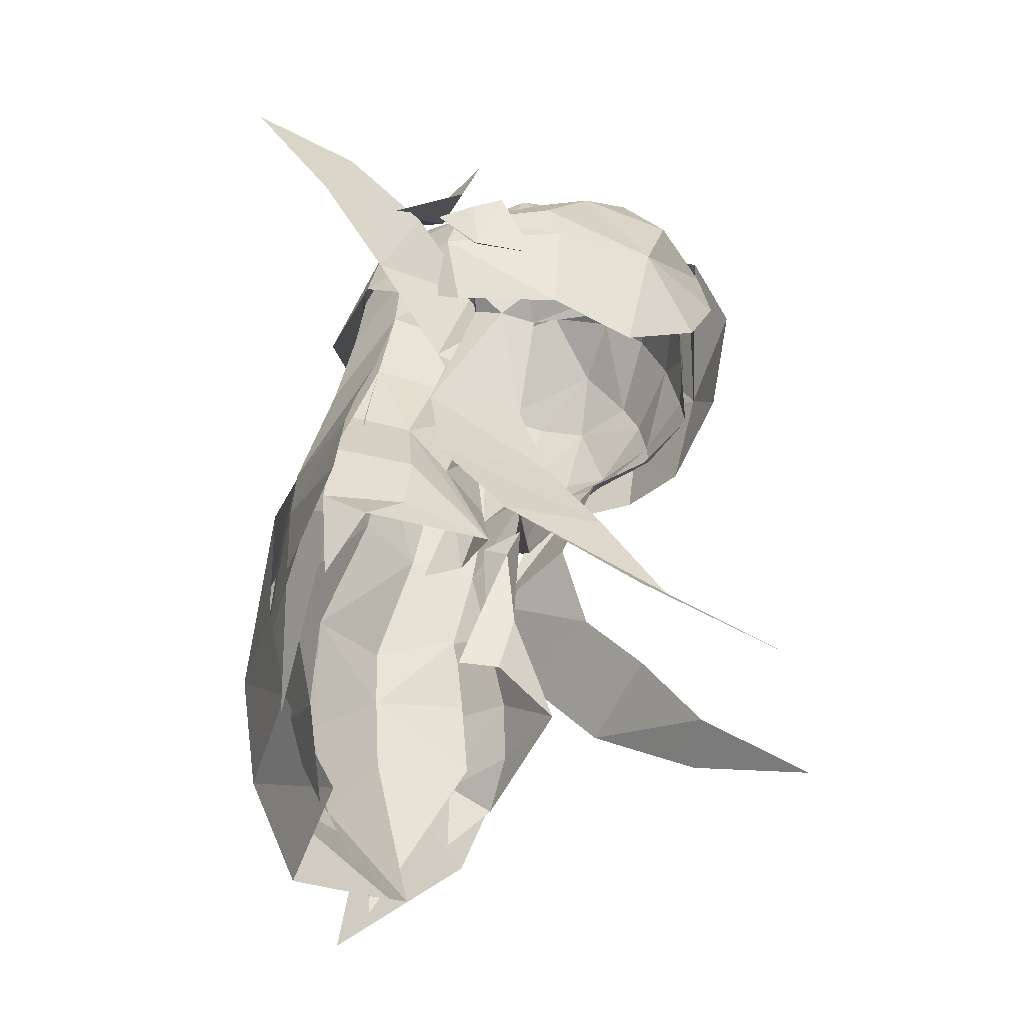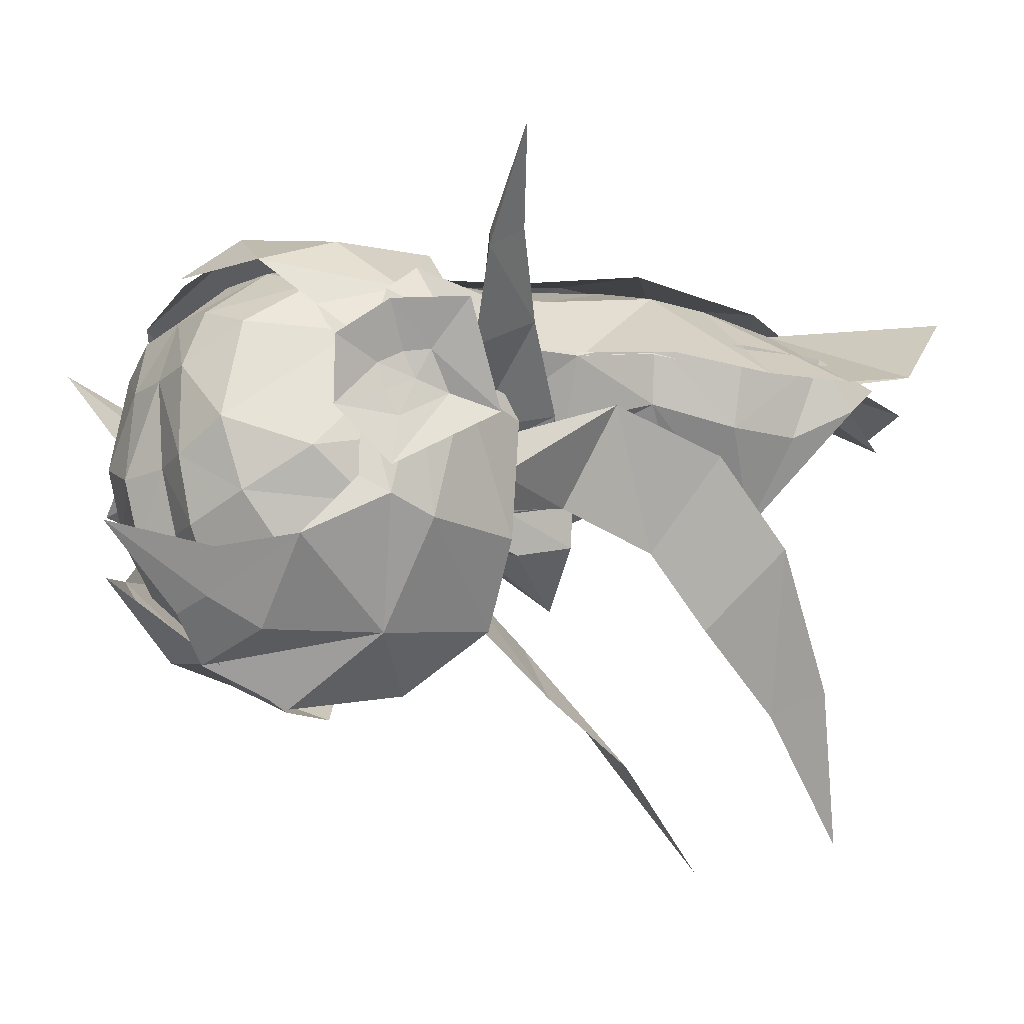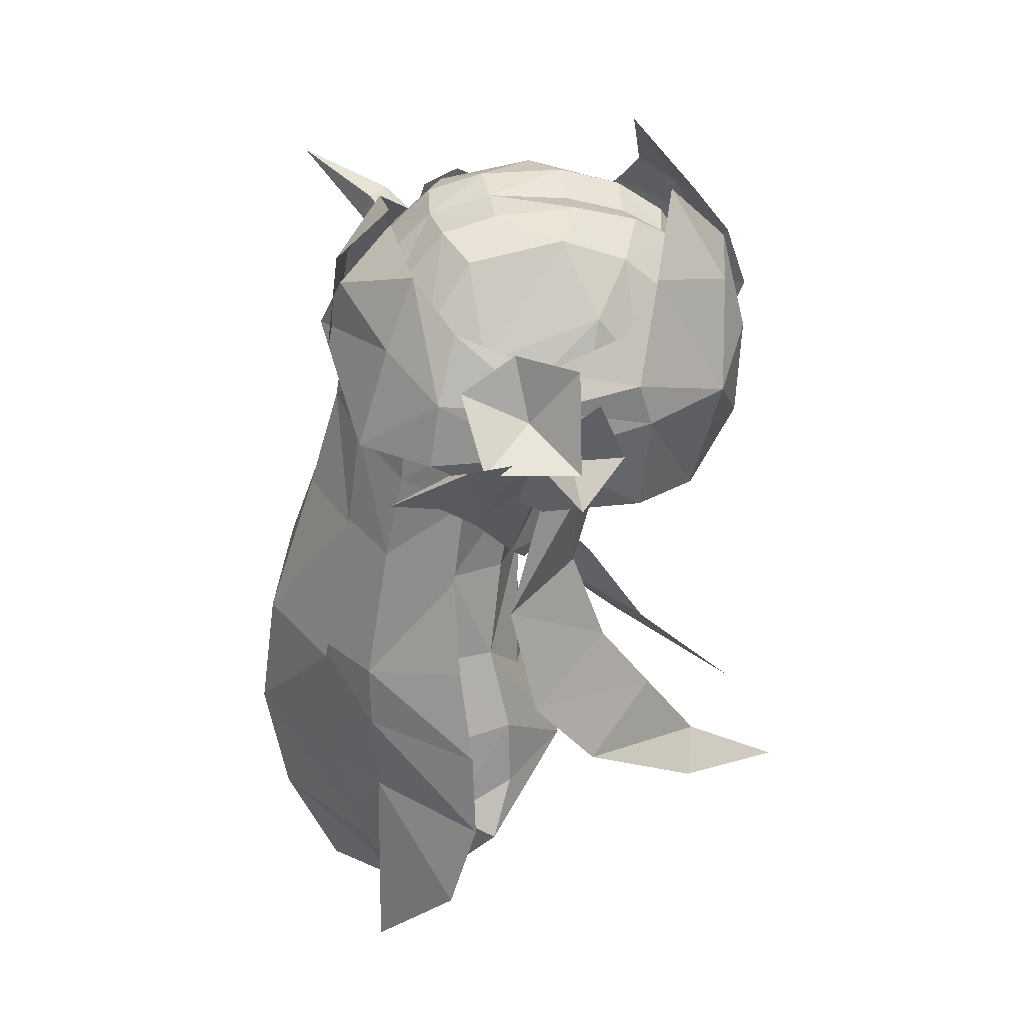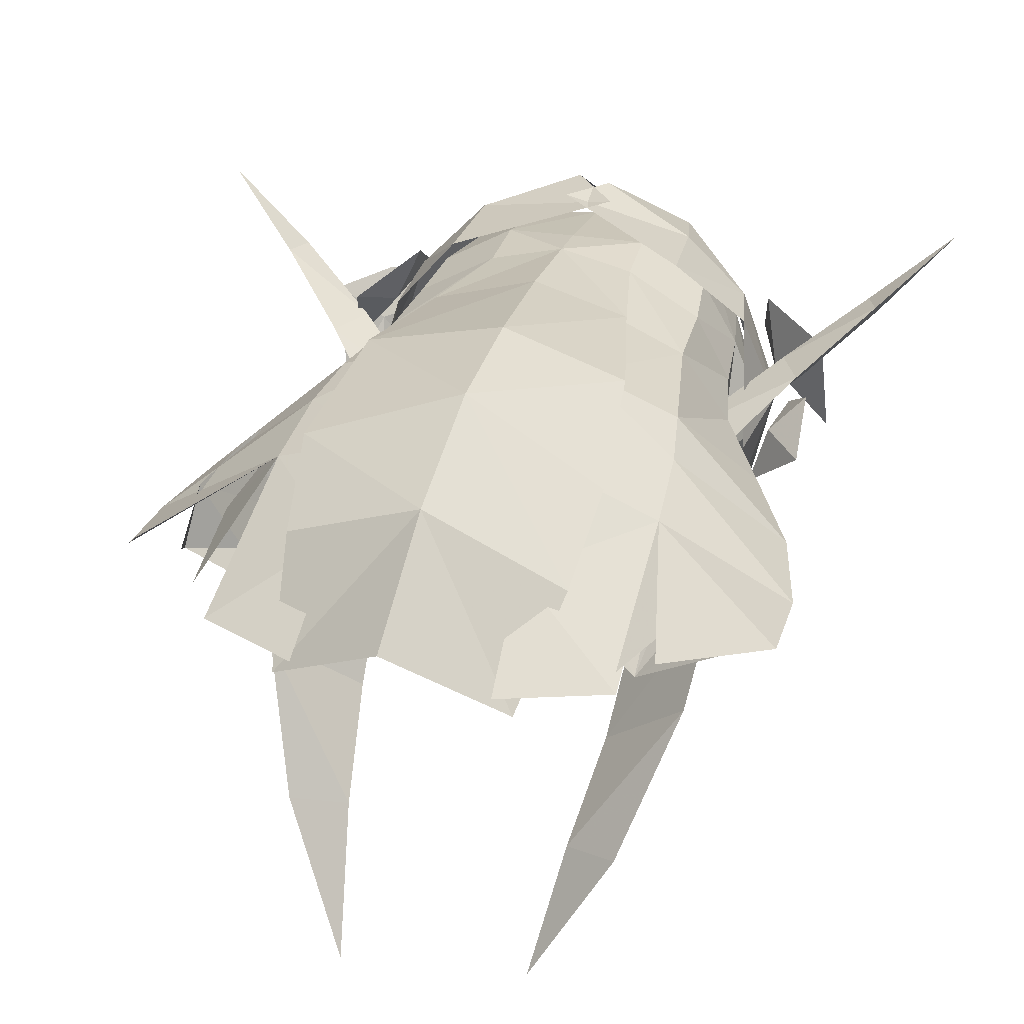
<metadata>
{"format":"obj","ext":"obj","renderer":"f3d","projection":"perspective","resolution":1024,"background":"white","views":[{"elev":-41.7,"azim":-77.1,"up":"+Z"},{"elev":-22.5,"azim":51.3,"up":"+Y"},{"elev":35.3,"azim":-102.9,"up":"+Z"},{"elev":39.6,"azim":-164.9,"up":"+Y"}]}
</metadata>
<code>
g common_hair_female_3052
v -3.846 1.774 77.09
v -3.52 1.468 78.83
v -2.816 3.039 77.33
v -3.507 3.629 73.26
v -5.668 1.793 73.63
v -3.297 3.613 74.55
v -3.611 3.556 71.54
v -4.421 3.78 67.61
v -6.114 2.415 69.99
v -6.1 1.83 71.93
v -1.798 0.2202 72.47
v -1.579 1.113 72.59
v -1.603 0.4928 74.33
v -1.905 -0.2676 73.88
v -1.53 4.505 74.33
v -3.297 3.613 74.55
v -2.816 3.039 77.33
v -1.279 3.682 77.4
v -2.742 2.644 79.17
v -1.234 3.294 79.49
v -3.721 -1.118 81.37
v -3.502 -0.08158 81.67
v -3.832 0.4613 80.07
v -3.953 -0.6375 79.89
v -3.076 0.8898 82.02
v -3.383 1.4 80.26
v -2.318 1.915 82.5
v -1.8 0.9295 83.66
v -0.8242 1.287 83.87
v -0.9796 2.419 82.68
v 0.1965 1.357 83.81
v 0.2334 2.434 82.78
v -3.354 -2.364 81.56
v -3.332 -2.759 80.74
v -2.308 -3.785 81.49
v -2.191 -3.222 82.64
v -0.06955 -3.671 82.96
v -0.01695 -2.818 83.5
v -0.8881 -2.854 83.74
v -0.7637 -3.792 83.11
v -2.005 -2.339 83.44
v -3.042 -1.509 82.71
v -0.8681 -1.604 84.14
v 0.04973 -1.619 83.9
v 0.1372 0.07199 84.12
v -0.7604 0.1476 84.1
v -1.239 -4.439 80.25
v -1.566 -4.425 80.87
v -2.304 -4.108 80.19
v -2.105 -4.252 79.36
v -3.188 -2.97 79.78
v -2.894 -3.081 79.02
v -3.838 -1.636 79.74
v -3.418 -1.653 79.05
v -1.852 -1.024 83.95
v -0.1164 -4.278 81.96
v -0.7343 -4.459 81.94
v -3.447 0.5713 79.41
v -3.728 -0.4439 79.23
v 0.2373 3.242 80.56
v -1.187 3.123 80.85
v -2.584 2.508 80.58
v -3.206 -0.7278 71.92
v -3.178 0.2376 74.11
v -1.733 -0.04897 75.74
v -2.002 -0.05232 76.7
v -0.1483 -4.67 80.88
v -0.8008 -4.544 81.07
v -2.778 -0.2396 79.06
v -2.766 0.1516 78.6
v -2.82 -1.661 78.7
v -2.655 -3.041 78.8
v 4.037 1.379 76.96
v 3.148 2.741 77.23
v 3.74 1.105 78.71
v 3.497 3.629 73.26
v 3.287 3.613 74.55
v 5.809 1.243 73.72
v 3.601 3.556 71.54
v 6.252 1.405 72
v 6.104 2.132 70.04
v 4.72 4.659 67.47
v 1.788 0.2202 72.47
v 1.895 -0.1202 73.86
v 1.593 0.4928 74.33
v 1.568 1.113 72.59
v 1.52 4.505 74.33
v 1.684 3.509 77.35
v 3.148 2.741 77.23
v 3.287 3.613 74.55
v 1.67 3.148 79.44
v 3.095 2.351 79.08
v 3.765 -1.493 81.25
v 3.994 -1.036 79.76
v 3.99 0.06946 79.95
v 3.66 -0.4404 81.55
v 3.644 1.048 80.14
v 3.345 0.5682 81.91
v 2.71 1.663 82.41
v 1.435 2.298 82.64
v 1.206 1.185 83.84
v 2.134 0.7325 83.59
v 3.281 -2.696 81.45
v 2.075 -3.436 82.57
v 2.097 -4.006 81.41
v 3.193 -3.086 80.64
v 0.596 -3.86 83.09
v 0.8538 -2.941 83.71
v 2.004 -2.54 83.37
v 3.095 -1.816 82.61
v 0.9719 -1.697 84.11
v 1.039 0.05424 84.18
v 0.9172 -4.547 80.21
v 1.804 -4.448 79.29
v 2.018 -4.324 80.12
v 1.248 -4.566 80.83
v 2.669 -3.359 78.93
v 2.998 -3.28 79.68
v 3.334 -1.992 78.94
v 3.775 -2.018 79.61
v 2 -1.217 83.89
v 0.4617 -4.519 81.92
v 3.597 0.2184 79.3
v 3.768 -0.8194 79.1
v 1.651 2.98 80.81
v 2.971 2.229 80.49
v 3.195 -0.7278 71.92
v 3.168 0.2377 74.11
v 1.665 0.000952 75.73
v 1.967 -0.2512 76.64
v 0.5097 -4.61 81.05
v 2.839 -0.521 78.97
v 2.851 -0.1298 78.51
v 2.428 -3.295 78.72
v 2.788 -1.939 78.52
v 3.698 0.6855 75.89
v 2.637 -1.687 74.12
v 4.276 -0.003959 73.67
v 2.248 -4.287 70.57
v 3.309 -3.912 70.06
v 4.195 -1.524 71.89
v 2.556 -2.966 72.62
v -3.708 0.4951 75.92
v -2.648 -1.903 74.16
v -2.433 -1.23 76.22
v -2.258 -4.287 70.57
v -2.566 -3.043 72.48
v -4.205 -1.305 71.86
v -3.319 -3.912 70.06
v -4.359 0.07605 73.66
v 2.796 -0.2932 76.66
v 2.305 -0.2469 77.06
v 2.733 -0.02326 78.29
v 3.563 0.072 77.35
v 5.079 0.9657 79.08
v 5.009 0.09011 80.44
v 3.459 -0.6699 79.21
v 4.665 0.7854 80.04
v 6.538 1.816 80.51
v 6.497 1.239 81.27
v 6.328 1.632 81.14
v 2.733 -0.02326 78.29
v 4.665 0.7854 80.04
v 6.328 1.632 81.14
v -2.788 -0.01095 76.75
v -3.493 0.4255 77.46
v -2.645 0.2462 78.38
v -2.282 -0.01705 77.13
v -4.853 1.463 79.24
v -3.402 -0.3261 79.32
v -4.827 0.5829 80.6
v -4.428 1.241 80.19
v -6.164 1.874 81.48
v -6.172 2.452 80.72
v -5.962 2.248 81.34
v -2.645 0.2462 78.38
v -4.428 1.241 80.19
v -5.962 2.248 81.34
v -3.739 2.766 67.77
v -3.611 3.556 71.54
v -1.692 4.063 69
v -1.353 0.4694 75.69
v -1.585 4.666 71.28
v -3.507 3.629 73.26
v -3.268 -0.4042 78.9
v -3.386 -1.034 78.58
v -1.798 3.086 66.78
v 3.728 2.766 67.77
v 1.681 4.063 69
v 3.601 3.556 71.54
v 1.043 0.4257 75.41
v 1.574 4.511 71.3
v 3.497 3.629 73.26
v 3.348 -1.371 78.47
v 3.304 -0.7334 78.8
v 1.788 3.086 66.78
v 3.348 -1.371 78.47
v 2.423 -1.19 76.21
v 1.849 -6.543 68.5
v 3.304 -0.7334 78.8
v 2.788 -1.939 78.52
v -3.386 -1.034 78.58
v -1.869 -6.467 68.98
v -3.268 -0.4042 78.9
v -2.82 -1.661 78.7
v 2.808 -0.8434 78.75
v 2.474 -1.017 77.04
v 8.07 2.898 81.67
v -2.787 -0.563 78.84
v -2.528 -0.7665 77.12
v -7.55 3.681 81.93
v 4.841 1.581 75.32
v -4.773 1.857 75.28
v 0.2358 3.526 79.6
v -1.234 3.294 79.49
v -1.187 3.123 80.85
v 0.2373 3.242 80.56
v 1.651 2.98 80.81
v 1.67 3.148 79.44
v -0.005152 5.236 68.81
v -2.55 3.761 69.05
v -0.005155 5.664 71.61
v 0.01597 5.299 74.23
v -2.31 4.424 74.35
v -1.641 3.659 77.41
v 0.2324 4.181 77.41
v -0.005145 4.168 66.18
v -2.159 2.705 66.84
v 2.98 4.378 71.32
v 2.54 4.028 69
v 2.696 4.424 74.35
v 2.27 3.463 77.34
v 2.149 2.684 66.84
v -2.625 4.232 71.35
v 3.143 0.2665 76.73
v 3.813 1.39 76.97
v 3.73 0.9587 74.96
v 4.349 0.6964 73.34
v 4.132 2.137 75.24
v 5.367 2.257 71.86
v 4.65 0.7339 71.99
v 5.471 1.281 71.1
v 5.062 2.207 70.02
v 4.955 2.225 73.57
v -3.622 1.763 77.09
v -3.075 0.5781 76.83
v -3.741 0.9587 74.96
v -4.142 2.137 75.24
v -4.359 0.6964 73.34
v -5.377 2.257 71.86
v -5.073 2.207 70.02
v -5.482 1.281 71.1
v -4.66 0.7338 71.99
v -4.965 2.225 73.57
v 4.001 -0.5418 78.59
v 4.41 -0.3806 80.19
v 3.488 -2.702 78.35
v 3.782 -2.872 80.38
v 2.206 -4.64 80.33
v 2.197 -4.067 77.88
v 2.591 3.184 79.69
v 2.508 2.808 81.83
v 3.696 1.58 81.14
v 3.879 1.395 79.84
v -0.3804 3.732 81.29
v 0.6183 3.326 82.76
v 0.9764 -5.258 78.96
v 0.38 -5.813 81.14
v 1.374 -4.807 82.43
v -0.05452 -5.192 82.78
v 3.699 -2.606 81.3
v 2.932 -3.497 82.71
v 1.129 -4.345 83.47
v 0.4157 -4.521 83.64
v 2.149 2.09 83.33
v 0.3501 2.199 83.91
v 4.287 -0.5388 81.17
v 3.563 -0.6465 81.92
v 3.433 -2.32 81.83
v 2.836 1.167 82.46
v 1.811 -3.673 83.77
v 0.5675 -3.167 85.34
v -3.948 -0.1435 78.72
v -3.671 -2.342 78.41
v -4.287 0.05516 80.33
v -3.812 -2.491 80.51
v -2.531 -3.83 77.99
v -2.707 -4.394 80.41
v -2.138 3.421 79.76
v -3.572 2.168 79.97
v -3.35 1.933 81.26
v -1.97 2.737 81.89
v 0.5642 3.744 81.28
v -0.06446 3.367 82.54
v -1.399 -5.139 79
v -0.5025 -5.535 80.6
v 0.1935 -5.196 82.52
v -1.636 -4.657 82.48
v -2.429 -2.928 83.12
v -3.766 -2.232 81.43
v -0.9267 -3.605 84.39
v -1.697 2.097 83.39
v 0.1277 2.217 83.69
v -4.052 -0.1142 81.3
v -3.547 -0.2944 81.92
v -3.202 -2.006 82.31
v -2.735 1.446 82.55
v 4.321 -0.561 81.25
v 4.662 -0.06581 81.16
v 4.346 -0.1126 81.55
v 4.063 -0.3349 81.91
v 4.083 -1.256 81.43
v 4.532 -0.7544 80.64
v 4.026 -0.01758 82.83
v 3.492 -1.107 82.46
v 4.034 -0.8096 81.72
v 5.152 -1.137 79.93
v 5.604 0.6881 80.99
v 4.735 0.62 82.15
v 3.96 -2.192 81.49
v 4.926 -0.05192 80.37
v 4.116 1.014 80.46
v 4.017 0.8317 81.84
v 4.84 1.278 79.91
v 3.647 2.137 80.77
v 3.657 1.473 81.46
v -5.419 -0.5799 80.54
v -4.534 -0.7421 82.44
v -4.156 0.2175 81.13
v -3.783 1.547 81.78
v -5.155 1.358 80.66
v -3.654 0.3902 82.46
v -3.938 -1.901 79.83
v -4.31 -1.246 81.43
v -4.24 -0.6599 80.12
v -4.941 0.09394 80.46
v -4.994 -0.7319 79.33
v -4.495 -0.5988 81.16
v 1.574 4.666 71.28
v 1.681 4.063 69
v -0.005148 4.356 68.95
v -0.005152 4.914 71.2
v -0.005153 4.652 74.33
v 1.52 4.505 74.33
v 1.684 3.509 77.35
v 0.2113 3.764 77.39
v 0.2318 3.447 79.6
v 1.67 3.148 79.44
v -1.585 4.666 71.28
v -1.692 4.063 69
v -1.53 4.505 74.33
v -1.279 3.682 77.4
v -1.234 3.294 79.49
v -2.744 2.611 79.17
v -2.756 3.036 77.33
v -3.622 1.763 77.09
v -3.52 1.468 78.83
v -4.06 1.857 75.28
v -3.297 3.613 74.55
v -3.507 3.629 73.26
v -4.602 1.793 73.63
v -4.9 2.212 71.87
v 3.04 2.354 79.08
v 3.74 1.105 78.71
v 3.813 1.39 76.97
v 3.105 2.688 77.23
v 4.05 1.857 75.28
v 4.592 1.793 73.63
v 3.497 3.629 73.26
v 3.287 3.613 74.55
v 4.89 1.722 71.95
v -3.611 3.556 71.54
v 3.601 3.556 71.54
v 3.824 3.671 67.62
v -3.739 3.377 67.67
f 1 2 3
f 4 5 6
f 7 8 9
f 9 10 7
f 5 4 10
f 3 6 1
f 11 12 13
f 13 14 11
f 15 16 17
f 17 18 15
f 17 19 20
f 20 18 17
f 21 22 23
f 23 24 21
f 23 22 25
f 25 26 23
f 27 28 29
f 29 30 27
f 30 29 31
f 31 32 30
f 33 34 35
f 35 36 33
f 37 38 39
f 39 40 37
f 41 42 33
f 33 36 41
f 40 39 41
f 41 36 40
f 43 44 45
f 45 46 43
f 46 45 31
f 31 29 46
f 47 48 49
f 49 50 47
f 50 49 51
f 51 52 50
f 51 53 54
f 54 52 51
f 41 39 43
f 43 55 41
f 46 28 55
f 55 43 46
f 35 34 51
f 51 49 35
f 56 37 40
f 40 57 56
f 57 40 36
f 36 35 57
f 58 59 24
f 24 23 58
f 32 60 61
f 61 30 32
f 27 62 26
f 26 25 27
f 19 2 26
f 26 62 19
f 20 19 62
f 62 61 20
f 27 30 61
f 61 62 27
f 63 11 14
f 14 64 63
f 64 14 65
f 65 66 64
f 44 43 39
f 39 38 44
f 67 56 57
f 57 68 67
f 69 59 58
f 58 70 69
f 52 54 71
f 71 72 52
f 59 54 53
f 53 24 59
f 73 74 75
f 76 77 78
f 79 80 81
f 81 82 79
f 78 80 76
f 74 73 77
f 83 84 85
f 85 86 83
f 87 88 89
f 89 90 87
f 89 88 91
f 91 92 89
f 93 94 95
f 95 96 93
f 95 97 98
f 98 96 95
f 99 100 101
f 101 102 99
f 100 32 31
f 31 101 100
f 103 104 105
f 105 106 103
f 37 107 108
f 108 38 37
f 109 104 103
f 103 110 109
f 107 104 109
f 109 108 107
f 111 112 45
f 45 44 111
f 112 101 31
f 31 45 112
f 113 114 115
f 115 116 113
f 114 117 118
f 118 115 114
f 118 117 119
f 119 120 118
f 109 121 111
f 111 108 109
f 112 111 121
f 121 102 112
f 105 115 118
f 118 106 105
f 56 122 107
f 107 37 56
f 122 105 104
f 104 107 122
f 123 95 94
f 94 124 123
f 32 100 125
f 125 60 32
f 99 98 97
f 97 126 99
f 92 126 97
f 97 75 92
f 91 125 126
f 126 92 91
f 99 126 125
f 125 100 99
f 127 128 84
f 84 83 127
f 129 84 128
f 128 130 129
f 44 38 108
f 108 111 44
f 67 131 122
f 122 56 67
f 132 133 123
f 123 124 132
f 117 134 135
f 135 119 117
f 124 94 120
f 120 119 124
f 136 137 138
f 139 140 141
f 141 142 139
f 142 141 138
f 138 137 142
f 143 144 145
f 146 147 148
f 148 149 146
f 147 144 150
f 150 148 147
f 151 152 153
f 153 154 151
f 155 156 157
f 157 154 155
f 153 158 155
f 155 154 153
f 155 159 160
f 160 156 155
f 158 161 159
f 159 155 158
f 162 157 156
f 156 163 162
f 163 156 160
f 160 164 163
f 165 166 167
f 167 168 165
f 169 166 170
f 170 171 169
f 167 166 169
f 169 172 167
f 169 171 173
f 173 174 169
f 172 169 174
f 174 175 172
f 176 177 171
f 171 170 176
f 177 178 173
f 173 171 177
f 179 180 181
f 65 182 66
f 14 13 65
f 182 65 13
f 183 180 184
f 16 15 184
f 58 2 70
f 58 23 26
f 59 185 186
f 69 185 59
f 53 21 24
f 28 27 25
f 34 33 21
f 22 21 42
f 42 41 55
f 55 28 25
f 48 47 68
f 29 28 46
f 42 25 22
f 55 25 42
f 53 51 34
f 35 49 48
f 68 57 48
f 35 48 57
f 42 21 33
f 58 26 2
f 183 184 15
f 50 52 72
f 59 186 54
f 34 21 53
f 54 186 71
f 179 181 187
f 181 180 183
f 188 189 190
f 129 130 191
f 84 129 85
f 191 85 129
f 192 193 190
f 90 193 87
f 123 133 75
f 123 97 95
f 124 194 195
f 132 124 195
f 120 94 93
f 102 98 99
f 106 93 103
f 96 110 93
f 110 121 109
f 121 98 102
f 116 131 113
f 101 112 102
f 110 96 98
f 121 110 98
f 120 106 118
f 105 116 115
f 131 116 122
f 105 122 116
f 110 103 93
f 123 75 97
f 192 87 193
f 114 134 117
f 124 119 194
f 106 120 93
f 119 135 194
f 188 196 189
f 189 192 190
f 136 197 198
f 140 139 199
f 136 200 197
f 197 201 198
f 143 145 202
f 149 203 146
f 143 202 204
f 202 145 205
f 154 157 206
f 154 207 151
f 157 162 206
f 208 164 160
f 154 206 207
f 159 208 160
f 161 208 159
f 166 209 170
f 166 165 210
f 170 209 176
f 211 173 178
f 166 210 209
f 174 173 211
f 175 174 211
f 77 212 78
f 6 213 1
f 73 212 77
f 5 213 6
f 214 215 216
f 216 217 214
f 214 217 218
f 218 219 214
f 220 221 222
f 223 222 224
f 225 226 223
f 223 224 225
f 225 215 214
f 214 226 225
f 227 228 220
f 220 229 230
f 223 231 222
f 223 226 231
f 232 226 214
f 214 219 232
f 227 220 233
f 231 229 222
f 221 234 222
f 222 234 224
f 2 19 3
f 74 92 75
f 220 222 229
f 80 79 76
f 4 7 10
f 133 235 236
f 236 75 133
f 235 237 236
f 237 238 239
f 240 241 242
f 242 243 240
f 244 238 240
f 237 235 130
f 130 128 237
f 238 237 127
f 133 130 235
f 241 127 242
f 238 127 241
f 238 244 239
f 238 241 240
f 237 239 236
f 237 128 127
f 70 2 245
f 245 246 70
f 246 245 247
f 247 248 249
f 250 251 252
f 252 253 250
f 254 250 249
f 247 64 66
f 66 246 247
f 249 63 247
f 70 246 66
f 253 252 63
f 249 253 63
f 249 248 254
f 249 250 253
f 247 245 248
f 247 63 64
f 255 256 257
f 258 259 260
f 260 257 258
f 261 262 263
f 263 264 261
f 265 266 262
f 262 261 265
f 267 260 259
f 259 268 267
f 259 269 270
f 264 263 256
f 256 255 264
f 259 271 272
f 269 259 272
f 269 272 273
f 270 269 273
f 273 274 270
f 268 259 270
f 262 275 263
f 266 276 275
f 275 262 266
f 263 277 256
f 277 271 258
f 258 256 277
f 278 279 271
f 271 277 278
f 271 279 272
f 259 258 271
f 263 280 277
f 280 278 277
f 256 258 257
f 281 282 273
f 273 282 274
f 272 281 273
f 275 280 263
f 283 284 285
f 286 284 287
f 287 288 286
f 289 290 291
f 291 292 289
f 293 289 292
f 292 294 293
f 295 296 288
f 288 287 295
f 288 297 298
f 290 283 285
f 285 291 290
f 288 299 300
f 298 299 288
f 298 301 299
f 298 297 301
f 296 297 288
f 292 291 302
f 294 292 302
f 302 303 294
f 291 285 304
f 304 285 286
f 286 300 304
f 305 304 300
f 300 306 305
f 300 299 306
f 288 300 286
f 291 304 307
f 307 304 305
f 285 284 286
f 302 291 307
f 308 309 310
f 310 311 308
f 308 312 313
f 311 314 315
f 315 316 311
f 317 318 309
f 309 313 317
f 311 310 319
f 319 314 311
f 320 317 313
f 313 312 320
f 308 311 316
f 316 312 308
f 313 309 308
f 319 310 309
f 309 318 319
f 312 316 315
f 315 320 312
f 321 322 323
f 322 324 325
f 323 322 326
f 321 324 322
f 327 328 329
f 329 330 331
f 332 330 329
f 327 329 331
f 333 334 335
f 335 336 337
f 338 336 335
f 333 335 337
f 143 150 144
f 136 198 137
f 329 328 332
f 322 325 326
f 335 334 338
f 228 221 220
f 220 230 233
f 226 232 231
f 339 340 341
f 341 342 339
f 339 342 343
f 343 344 339
f 345 344 343
f 343 346 345
f 345 346 347
f 347 348 345
f 349 342 341
f 341 350 349
f 349 351 343
f 343 342 349
f 352 346 343
f 343 351 352
f 352 353 347
f 347 346 352
f 354 355 356
f 356 357 354
f 358 359 360
f 360 361 358
f 361 360 362
f 358 356 355
f 355 359 358
f 363 364 365
f 365 366 363
f 367 368 369
f 369 370 367
f 368 371 369
f 367 370 366
f 366 365 367
f 360 372 362
f 371 373 369
f 374 373 371
f 362 372 375

</code>
